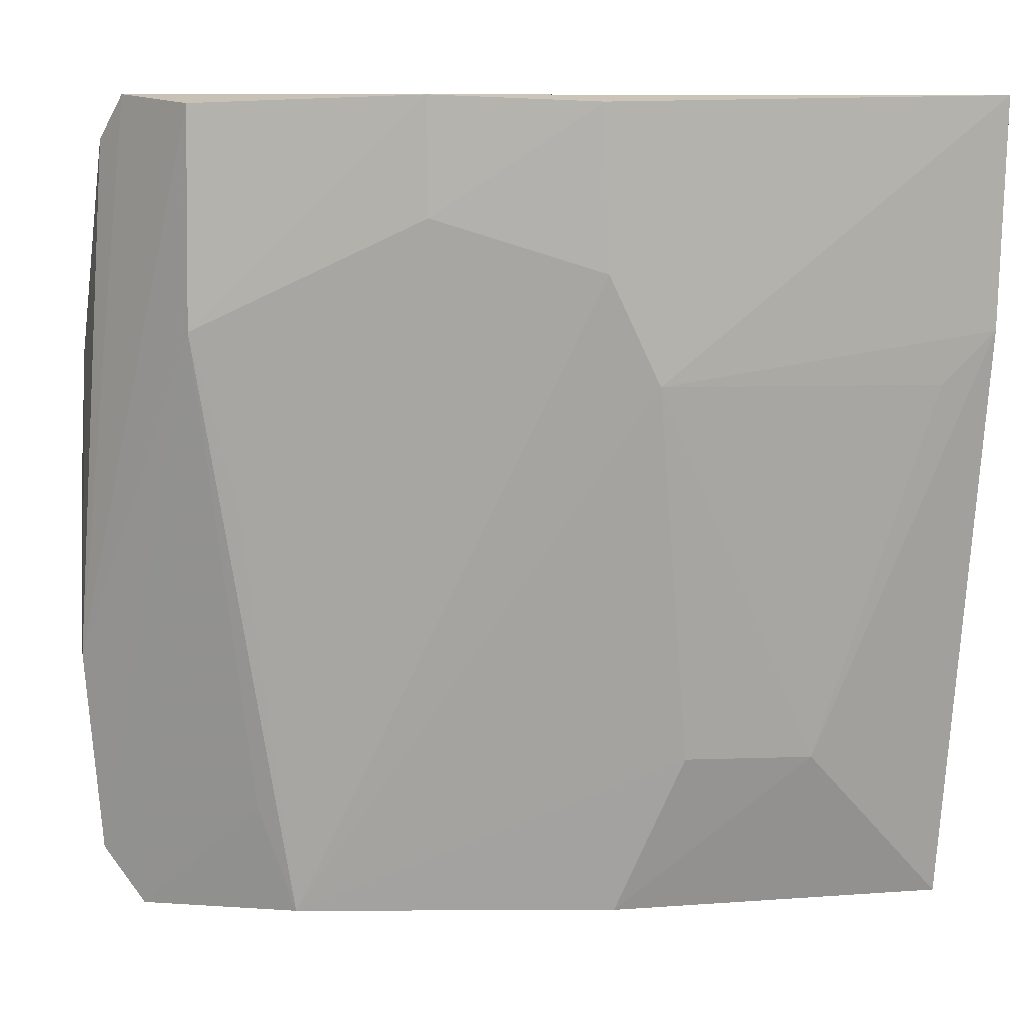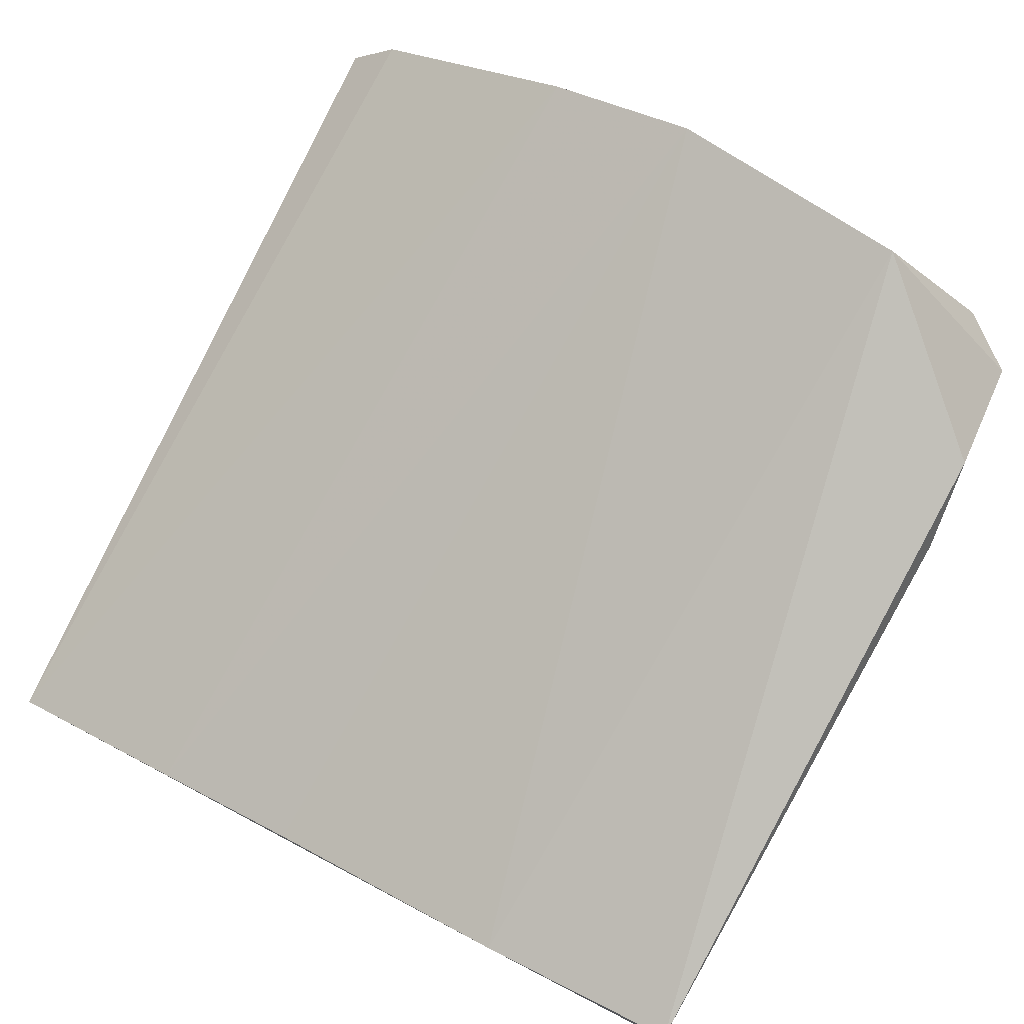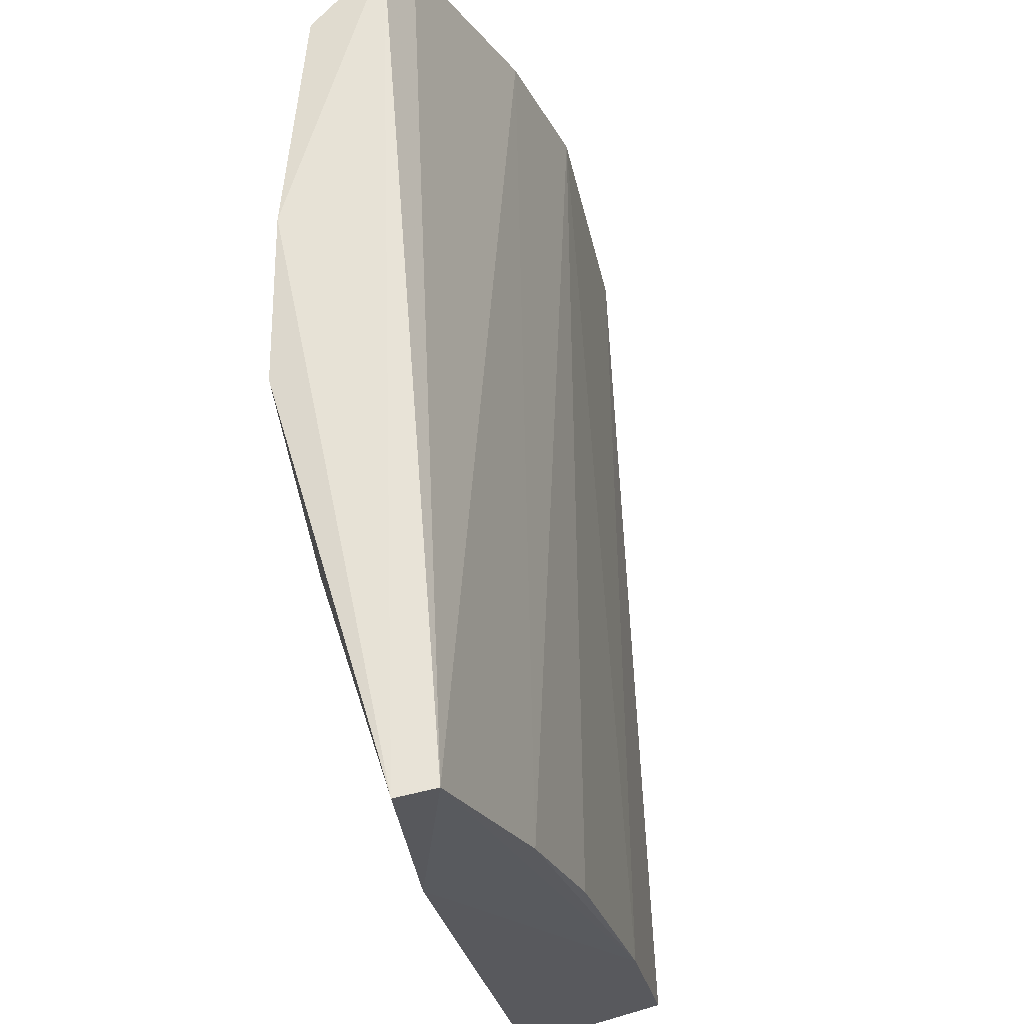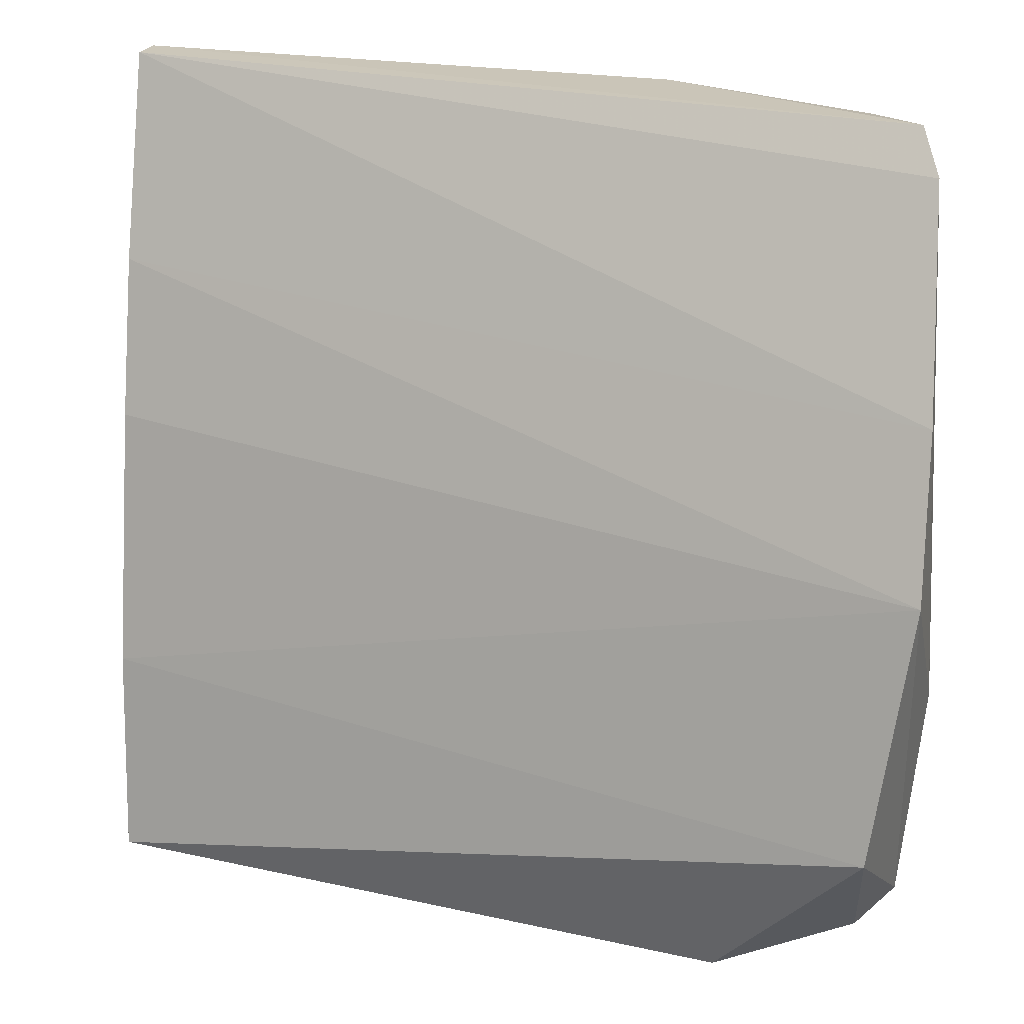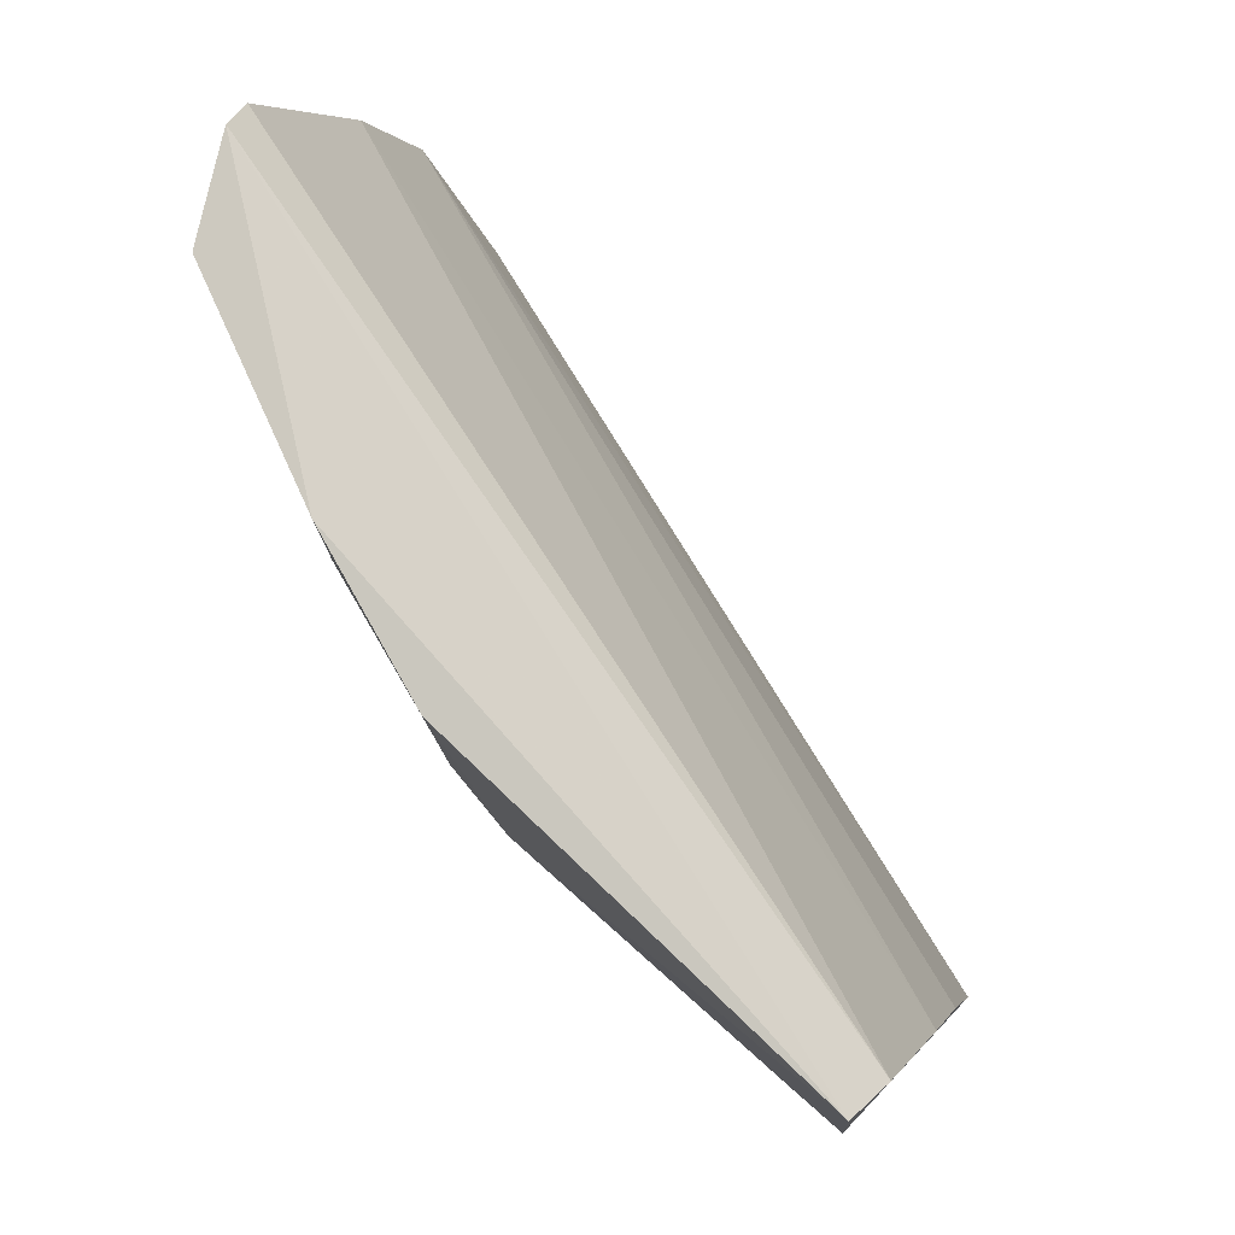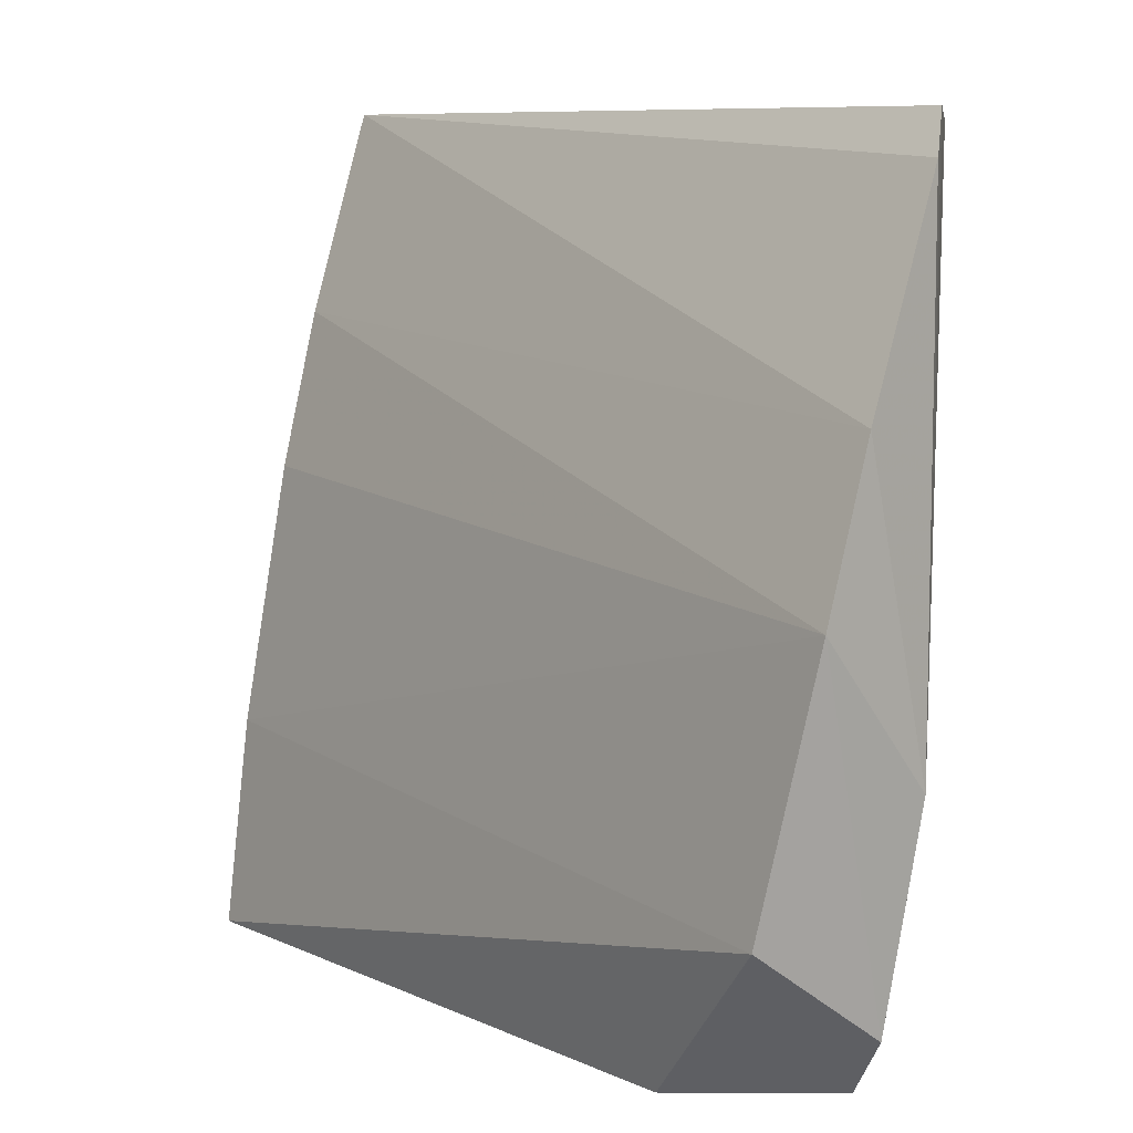
<metadata>
{"format":"obj","ext":"obj","renderer":"f3d","projection":"perspective","resolution":1024,"background":"white","views":[{"elev":7.1,"azim":-18.4,"up":"+Z"},{"elev":75.2,"azim":118.4,"up":"+Y"},{"elev":61.5,"azim":69.9,"up":"+Z"},{"elev":22.5,"azim":-173.0,"up":"+Z"},{"elev":74.7,"azim":40.3,"up":"+Z"},{"elev":8.8,"azim":-143.6,"up":"+Z"}]}
</metadata>
<code>
v 0.08745 -0.3532 0.4988
v 0.08695 -0.32 0.2674
v 0.08865 -0.2766 0.2644
v -0.1473 -0.2204 0.3832
v -0.1298 -0.3001 0.4351
v -0.1364 -0.2541 0.2659
v 0.08935 -0.3192 0.4412
v -0.01046 -0.3436 0.4206
v -0.1425 -0.2771 0.499
v -0.0728 -0.2436 0.2618
v 0.08941 -0.3049 0.3964
v 0.08777 -0.348 0.4344
v -0.02774 -0.3458 0.4958
v -0.01195 -0.3143 0.2687
v -0.1533 -0.2562 0.3411
v 0.0888 -0.3421 0.499
v -0.1363 -0.2088 0.3114
v 0.08999 -0.2875 0.3227
v 0.04156 -0.3307 0.3132
v -0.07067 -0.3285 0.4655
v -0.07131 -0.3297 0.4977
v -0.09851 -0.2864 0.2687
v -0.147 -0.2488 0.2822
v -0.1296 -0.3022 0.4958
v -0.1471 -0.2674 0.4871
v -0.1481 -0.2373 0.4274
v -0.0959 -0.2301 0.2645
v 0.07249 -0.3458 0.4196
v 0.003951 -0.3282 0.3145
v -0.02542 -0.3438 0.4508
v -0.1091 -0.2853 0.2997
v -0.1165 -0.2983 0.3893
f 10 3 2
f 11 4 7
f 12 1 8
f 13 8 1
f 14 10 2
f 14 6 10
f 16 9 1
f 16 1 12
f 18 11 7
f 18 2 3
f 18 3 17
f 18 17 4
f 18 4 11
f 18 12 2
f 18 16 12
f 18 7 16
f 19 2 12
f 19 14 2
f 21 13 1
f 21 1 9
f 21 20 13
f 21 5 20
f 22 6 14
f 23 6 5
f 23 5 15
f 23 17 6
f 23 15 4
f 23 4 17
f 24 15 5
f 24 9 15
f 24 21 9
f 24 5 21
f 25 15 9
f 25 9 16
f 26 16 7
f 26 7 4
f 26 25 16
f 26 4 15
f 26 15 25
f 27 10 6
f 27 6 17
f 27 17 3
f 27 3 10
f 28 19 12
f 28 12 8
f 28 8 19
f 29 19 8
f 29 14 19
f 29 22 14
f 29 8 22
f 30 8 13
f 30 13 20
f 30 22 8
f 30 20 22
f 31 22 5
f 31 5 6
f 31 6 22
f 32 22 20
f 32 20 5
f 32 5 22

</code>
